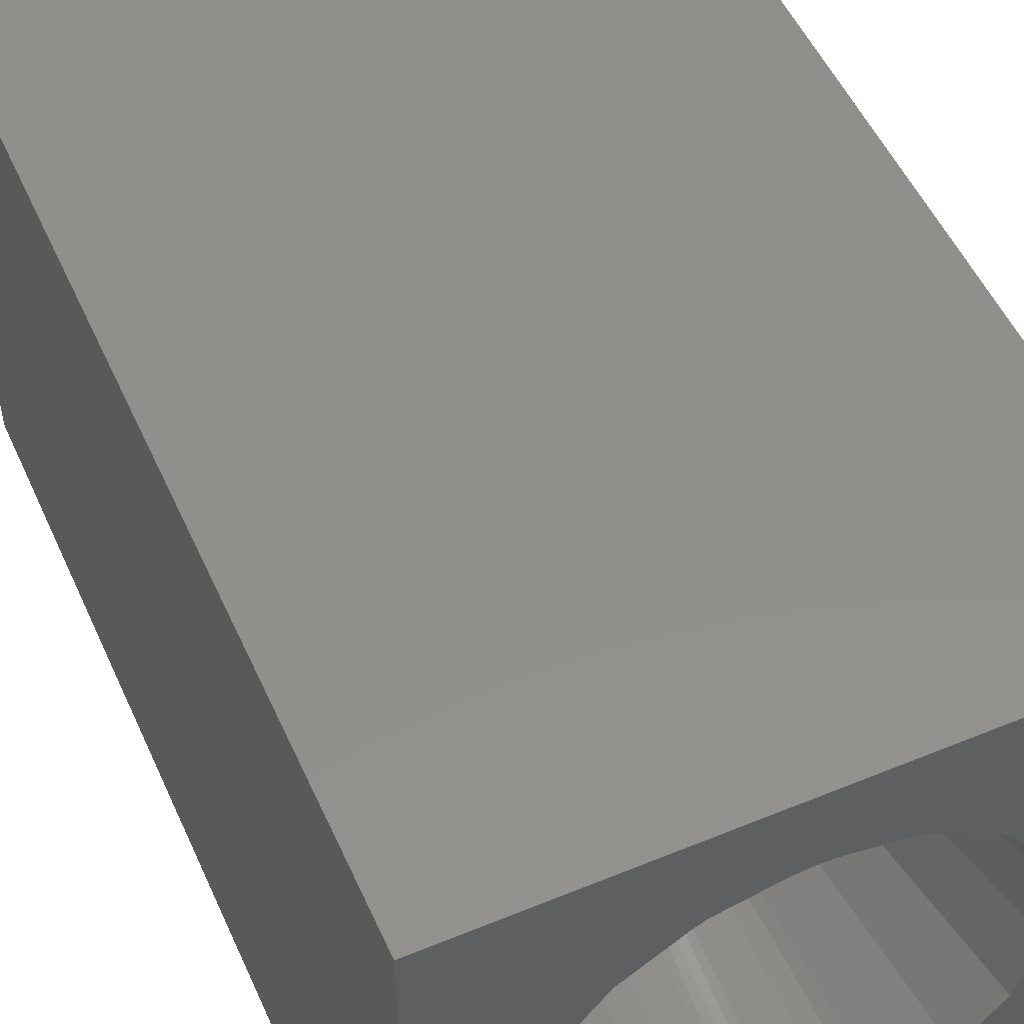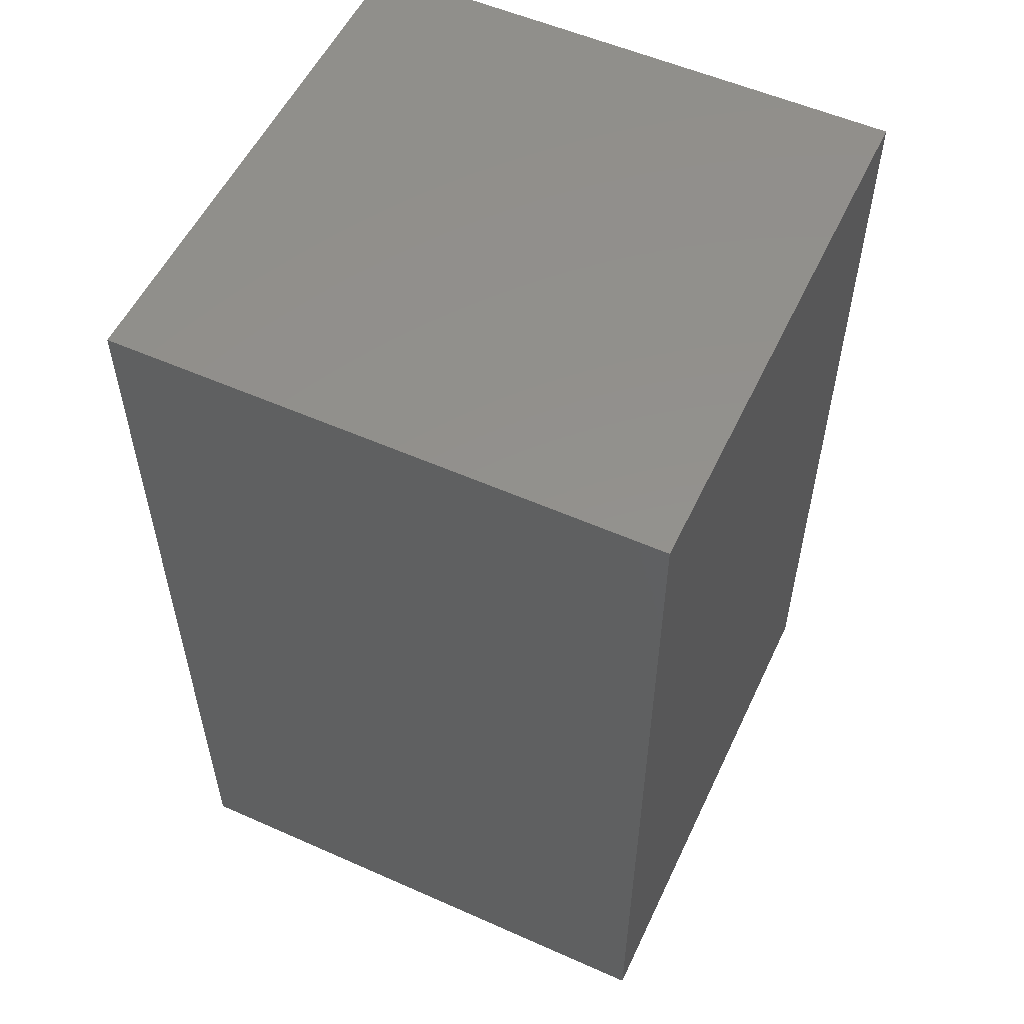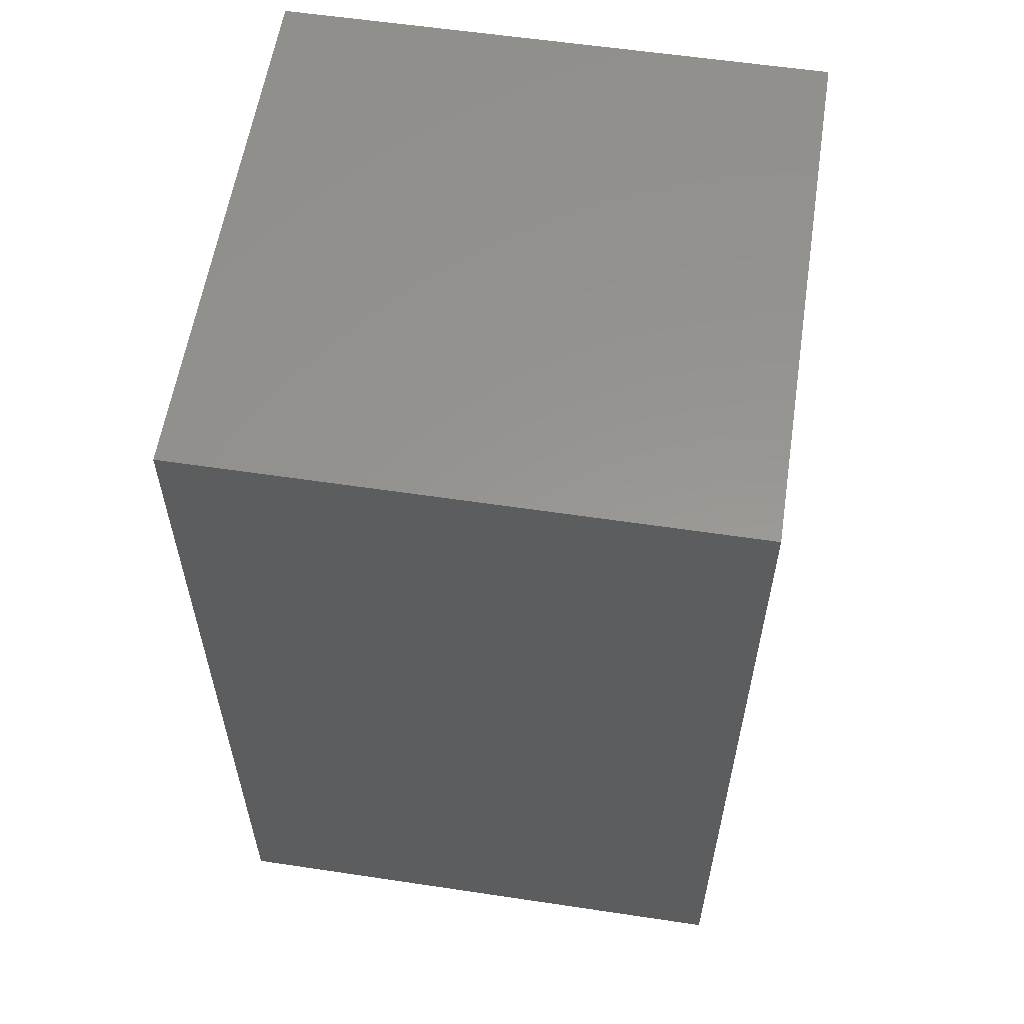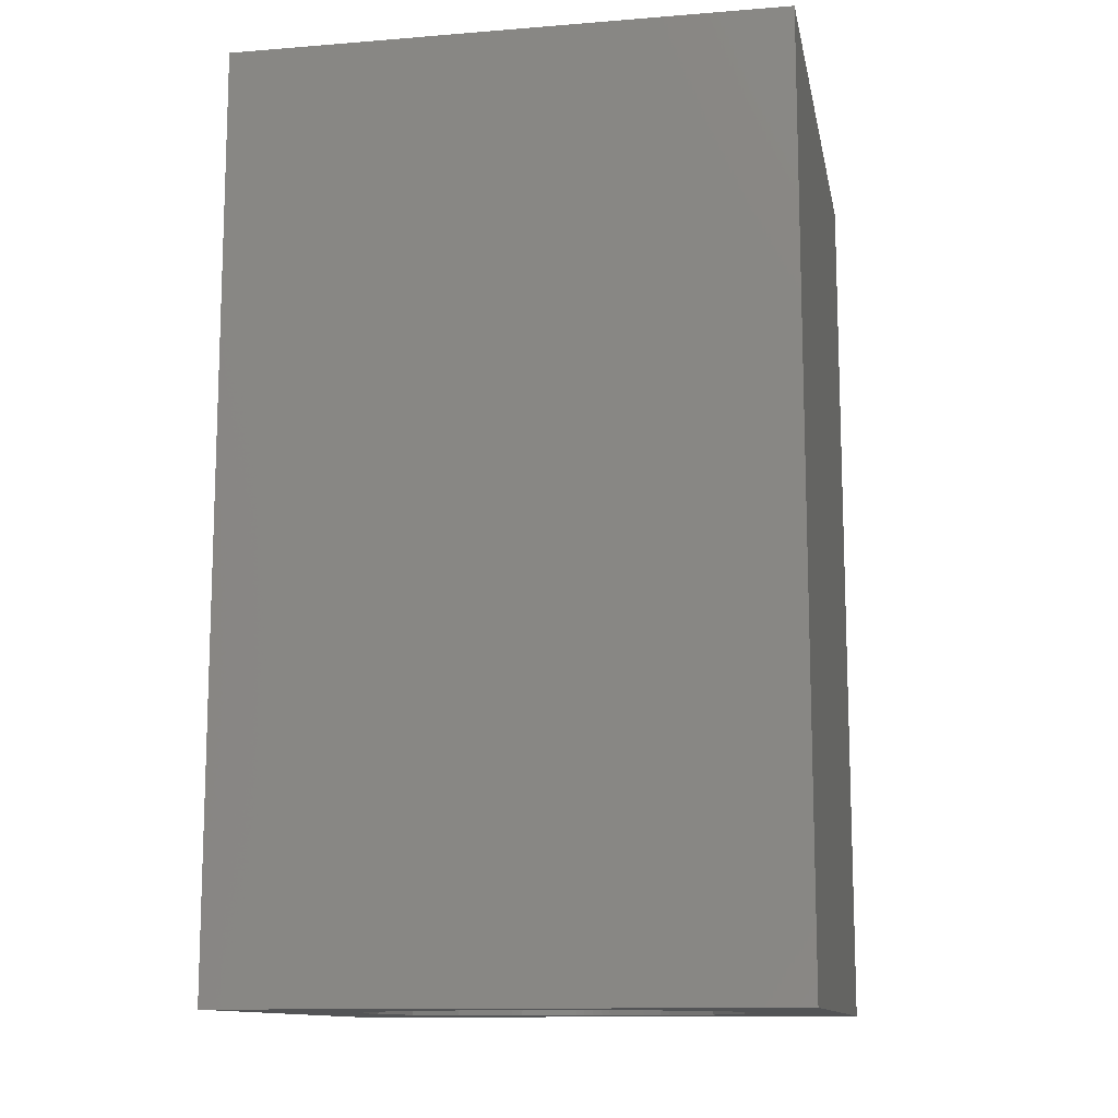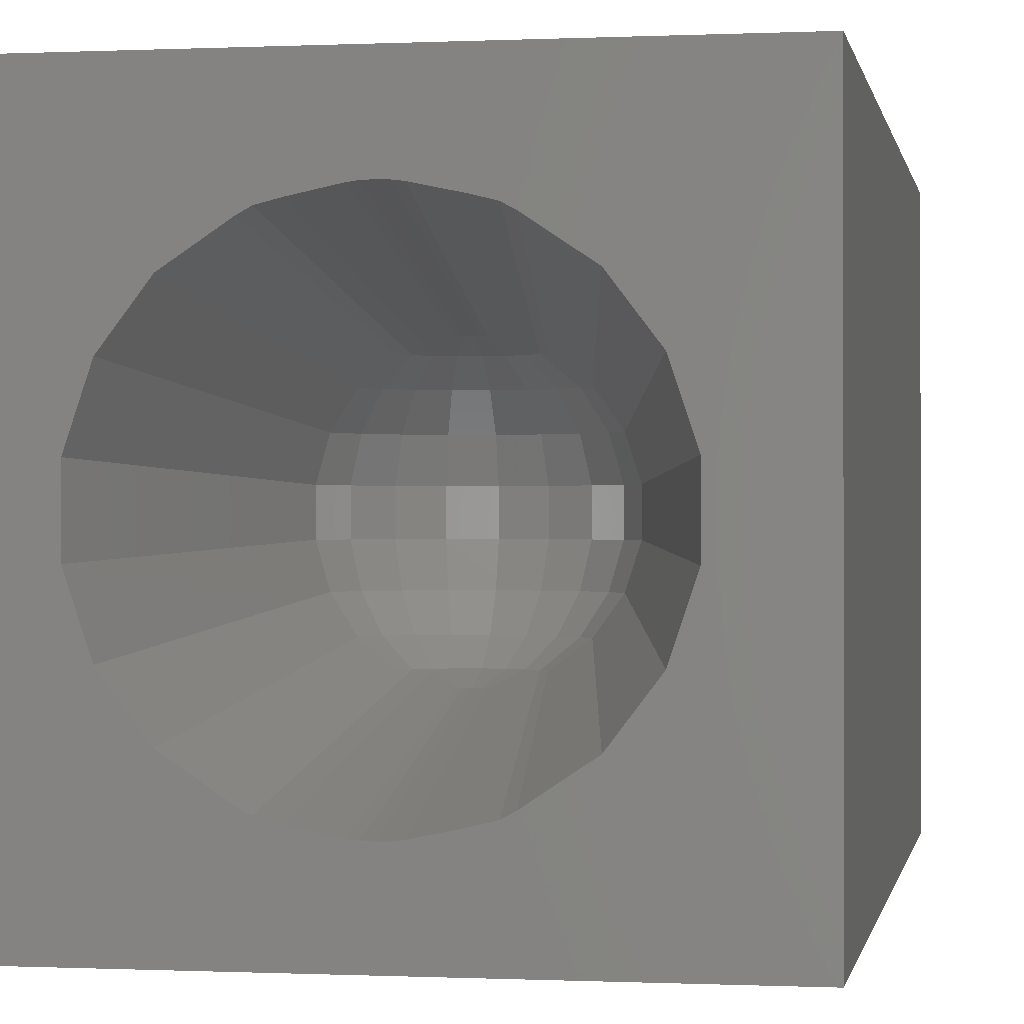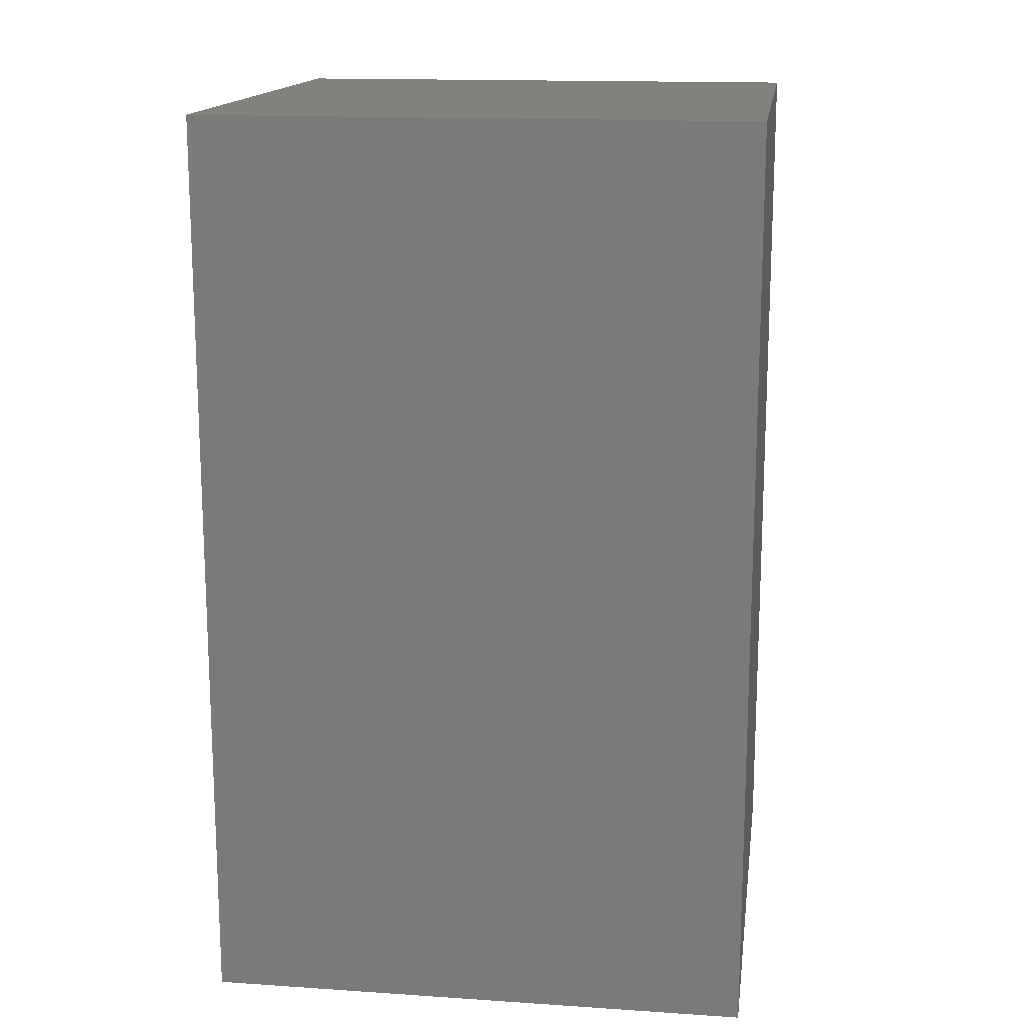
<metadata>
{"format":"stl","ext":"stl","renderer":"f3d","projection":"perspective","resolution":1024,"background":"white","views":[{"elev":52.4,"azim":-23.9,"up":"+Z"},{"elev":54.8,"azim":-154.9,"up":"+Y"},{"elev":58.2,"azim":-171.2,"up":"+Y"},{"elev":-12.2,"azim":-169.3,"up":"+Y"},{"elev":-0.2,"azim":10.1,"up":"+Z"},{"elev":15.4,"azim":98.0,"up":"+Y"}]}
</metadata>
<code>
# stl→obj: 152 verts, 300 faces
v 0 0 0
v 0 15 9.02
v 0 15 0
v 0 0 9.02
v 9.02 0 9.02
v 9.02 15 9.02
v 9.02 15 0
v 9.02 0 0
v 4.5 0 7.706
v 4.397 0 7.702
v 4.343 0 7.7
v 4.252 0 7.689
v 4.204 0 7.683
v 4.009 0 7.642
v 3.586 0 7.553
v 3.274 0 7.474
v 3.218 0 7.443
v 3.104 0 7.381
v 2.559 0 7.016
v 2.283 0 6.831
v 1.862 0 6.278
v 1.665 0 6.019
v 1.564 0 5.715
v 1.333 0 5.027
v 1.333 0 3.973
v 4.397 0 1.298
v 4.5 0 1.294
v 4.343 0 1.3
v 4.252 0 1.311
v 4.204 0 1.317
v 4.009 0 1.358
v 3.586 0 1.447
v 3.274 0 1.526
v 3.218 0 1.557
v 3.104 0 1.619
v 2.559 0 1.984
v 2.283 0 2.169
v 1.862 0 2.722
v 1.665 0 2.981
v 1.564 0 3.285
v 4.603 0 7.702
v 4.657 0 7.7
v 4.748 0 7.689
v 4.796 0 7.683
v 4.991 0 7.642
v 5.414 0 7.553
v 5.726 0 7.474
v 5.782 0 7.443
v 5.896 0 7.381
v 6.441 0 7.016
v 6.717 0 6.831
v 7.138 0 6.278
v 7.335 0 6.019
v 7.436 0 5.715
v 7.667 0 5.027
v 7.667 0 3.973
v 7.436 0 3.285
v 7.335 0 2.981
v 4.603 0 1.298
v 4.657 0 1.3
v 4.748 0 1.311
v 4.796 0 1.317
v 4.991 0 1.358
v 5.414 0 1.447
v 7.138 0 2.722
v 6.717 0 2.169
v 6.441 0 1.984
v 5.896 0 1.619
v 5.782 0 1.557
v 5.726 0 1.526
v 5.11 6.579 4.187
v 5.661 6.298 4.813
v 5.11 6.579 4.813
v 5.661 6.298 4.187
v 5.845 5.137 3.086
v 4.5 6.114 3.086
v 4.5 6.482 3.592
v 4.063 6.045 3.086
v 5.364 4.981 2.718
v 6.195 5.251 5.408
v 6.379 5.31 4.813
v 5.644 5.531 3.086
v 5.547 6.142 3.592
v 5.331 5.844 3.086
v 6.379 5.31 4.187
v 3.949 6.395 3.592
v 3.89 6.579 4.187
v 3.949 6.395 5.408
v 4.063 6.045 5.914
v 3.453 6.142 5.408
v 4.684 4.953 2.525
v 5.034 5.435 2.718
v 4.597 4.998 2.525
v 6.195 5.251 3.592
v 3.966 5.435 2.718
v 3.765 5.234 6.282
v 3.966 5.435 6.282
v 3.155 5.137 5.914
v 3.058 5.747 5.408
v 3.356 5.531 5.914
v 2.805 5.251 5.408
v 5.051 6.395 5.408
v 5.547 6.142 5.408
v 4.937 6.045 5.914
v 5.364 4.981 6.282
v 5.235 5.234 6.282
v 5.034 5.435 6.282
v 5.644 5.531 5.914
v 5.942 5.747 3.592
v 4.684 4.953 6.475
v 3.669 5.844 3.086
v 3.453 6.142 3.592
v 4.5 6.482 5.408
v 4.5 6.114 5.914
v 3.765 5.234 2.718
v 5.235 5.234 2.718
v 2.902 5.861 4.813
v 2.621 5.31 4.813
v 3.339 6.298 4.813
v 3.636 4.981 2.718
v 3.356 5.531 3.086
v 3.155 5.137 3.086
v 5.845 5.137 5.914
v 2.805 5.251 3.592
v 3.339 6.298 4.187
v 3.89 6.579 4.813
v 4.5 6.675 4.813
v 4.5 5.013 6.475
v 4.403 4.998 6.475
v 4.219 5.564 6.282
v 4.597 4.998 6.475
v 4.5 5.608 6.282
v 4.403 4.998 2.525
v 4.5 5.013 2.525
v 4.781 5.564 2.718
v 4.5 5.608 2.718
v 2.621 5.31 4.187
v 4.5 6.675 4.187
v 4.937 6.045 3.086
v 5.051 6.395 3.592
v 4.219 5.564 2.718
v 2.902 5.861 4.187
v 5.331 5.844 5.914
v 4.781 5.564 6.282
v 4.316 4.953 2.525
v 6.098 5.861 4.813
v 6.098 5.861 4.187
v 3.058 5.747 3.592
v 3.636 4.981 6.282
v 3.669 5.844 5.914
v 5.942 5.747 5.408
v 4.316 4.953 6.475
f 1 2 3
f 2 1 4
f 2 5 6
f 5 2 4
f 5 7 6
f 7 5 8
f 7 2 6
f 2 7 3
f 1 7 8
f 7 1 3
f 4 9 5
f 4 10 9
f 4 11 10
f 4 12 11
f 4 13 12
f 4 14 13
f 4 15 14
f 4 16 15
f 4 17 16
f 4 18 17
f 4 19 18
f 4 20 19
f 4 21 20
f 4 22 21
f 4 23 22
f 4 24 23
f 4 25 24
f 26 1 27
f 28 1 26
f 29 1 28
f 30 1 29
f 31 1 30
f 32 1 31
f 33 1 32
f 34 1 33
f 35 1 34
f 36 1 35
f 37 1 36
f 38 1 37
f 39 1 38
f 40 1 39
f 25 1 40
f 1 25 4
f 41 5 9
f 42 5 41
f 43 5 42
f 44 5 43
f 45 5 44
f 46 5 45
f 47 5 46
f 48 5 47
f 49 5 48
f 50 5 49
f 51 5 50
f 52 5 51
f 53 5 52
f 54 5 53
f 55 5 54
f 56 5 55
f 8 57 58
f 8 27 1
f 27 8 59
f 59 8 60
f 60 8 61
f 61 8 62
f 62 8 63
f 63 8 64
f 56 8 5
f 57 8 56
f 65 8 58
f 66 8 65
f 67 8 66
f 68 8 67
f 69 8 68
f 70 8 69
f 64 8 70
f 71 72 73
f 72 71 74
f 66 65 75
f 76 77 78
f 69 68 79
f 54 80 81
f 80 54 53
f 75 67 66
f 67 75 79
f 82 83 84
f 55 54 81
f 57 56 85
f 86 77 87
f 88 89 90
f 91 92 93
f 58 75 65
f 75 58 94
f 31 95 32
f 68 67 79
f 15 96 97
f 96 15 16
f 98 20 21
f 99 100 101
f 102 103 104
f 49 48 105
f 46 106 47
f 106 46 107
f 108 105 106
f 94 85 109
f 110 45 44
f 45 110 107
f 111 78 112
f 91 61 62
f 61 91 93
f 113 114 89
f 56 81 85
f 81 56 55
f 115 32 95
f 32 115 33
f 116 64 70
f 64 116 92
f 72 103 73
f 117 99 118
f 119 90 117
f 120 121 122
f 52 51 123
f 39 122 124
f 122 39 38
f 125 126 119
f 126 125 87
f 122 121 124
f 127 113 126
f 128 129 130
f 107 110 131
f 132 128 130
f 133 26 134
f 26 133 28
f 135 136 134
f 111 112 121
f 83 74 71
f 57 94 58
f 94 57 85
f 82 109 83
f 40 137 25
f 108 106 107
f 102 104 113
f 138 73 127
f 73 138 71
f 139 140 77
f 41 131 42
f 131 41 128
f 129 11 12
f 50 49 105
f 73 103 102
f 53 123 80
f 123 53 52
f 75 82 79
f 134 136 141
f 112 87 125
f 23 101 22
f 101 23 118
f 99 101 118
f 118 142 117
f 142 118 137
f 114 104 132
f 114 132 89
f 132 130 89
f 90 100 99
f 113 104 114
f 113 89 88
f 10 129 128
f 129 10 11
f 128 9 10
f 104 143 144
f 107 46 45
f 128 41 9
f 144 107 131
f 145 133 95
f 145 31 30
f 31 145 95
f 84 83 139
f 83 71 140
f 27 134 26
f 72 146 103
f 35 120 36
f 108 123 105
f 109 147 83
f 147 74 83
f 83 140 139
f 124 148 137
f 87 127 126
f 127 87 138
f 149 17 18
f 90 150 100
f 97 14 15
f 96 149 100
f 16 149 96
f 149 16 17
f 50 123 51
f 123 50 105
f 95 111 121
f 78 77 86
f 141 136 78
f 77 138 87
f 90 99 117
f 24 137 118
f 137 24 25
f 117 125 119
f 125 117 142
f 34 120 35
f 120 33 115
f 33 120 34
f 126 90 119
f 19 98 149
f 98 19 20
f 100 149 98
f 89 130 150
f 89 150 90
f 73 102 113
f 127 73 113
f 132 144 128
f 104 144 132
f 143 108 107
f 144 131 128
f 43 42 131
f 43 110 44
f 110 43 131
f 79 70 69
f 70 79 116
f 84 139 135
f 92 135 93
f 133 134 141
f 133 141 95
f 93 135 134
f 79 82 116
f 59 134 27
f 145 29 133
f 29 145 30
f 28 133 29
f 146 81 151
f 146 151 103
f 71 138 77
f 140 71 77
f 97 96 100
f 80 123 108
f 47 105 48
f 105 47 106
f 120 115 121
f 115 95 121
f 122 36 120
f 36 122 37
f 37 122 38
f 141 78 111
f 95 141 111
f 147 72 74
f 72 147 146
f 116 82 92
f 148 142 137
f 112 125 142
f 148 112 142
f 40 124 137
f 124 40 39
f 149 18 19
f 100 98 101
f 22 98 21
f 98 22 101
f 130 97 150
f 150 97 100
f 113 88 126
f 126 88 90
f 151 108 103
f 143 107 144
f 64 92 63
f 91 63 92
f 63 91 62
f 139 77 76
f 135 139 136
f 93 59 60
f 59 93 134
f 60 61 93
f 85 146 147
f 146 85 81
f 85 147 109
f 151 80 108
f 81 80 151
f 139 76 136
f 136 76 78
f 94 109 82
f 75 94 82
f 78 86 112
f 86 87 112
f 121 112 148
f 121 148 124
f 118 23 24
f 129 152 97
f 130 129 97
f 103 108 143
f 103 143 104
f 82 84 92
f 92 84 135
f 14 152 13
f 152 14 97
f 12 152 129
f 152 12 13

</code>
